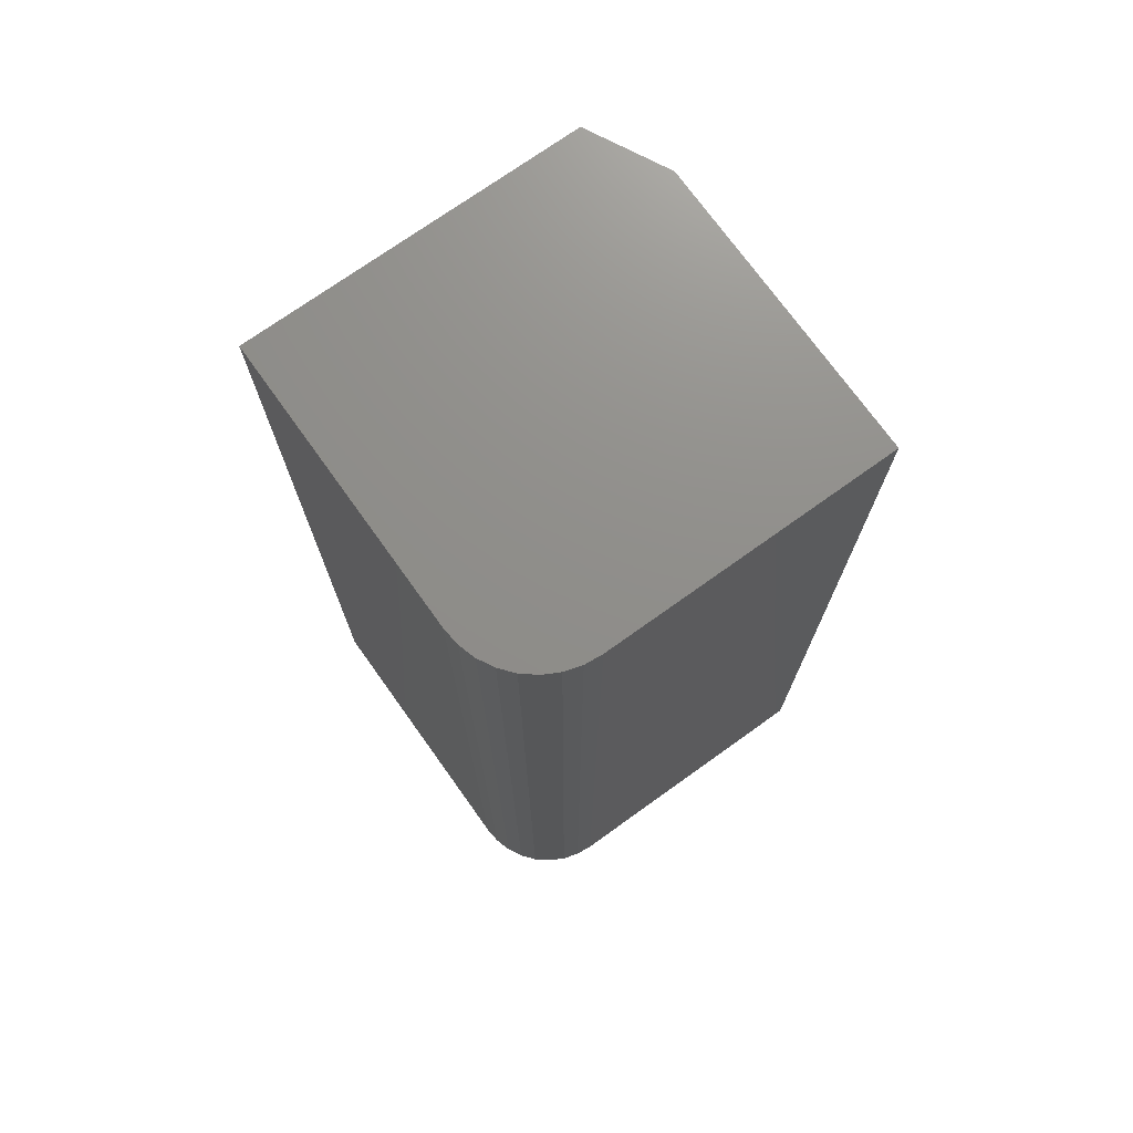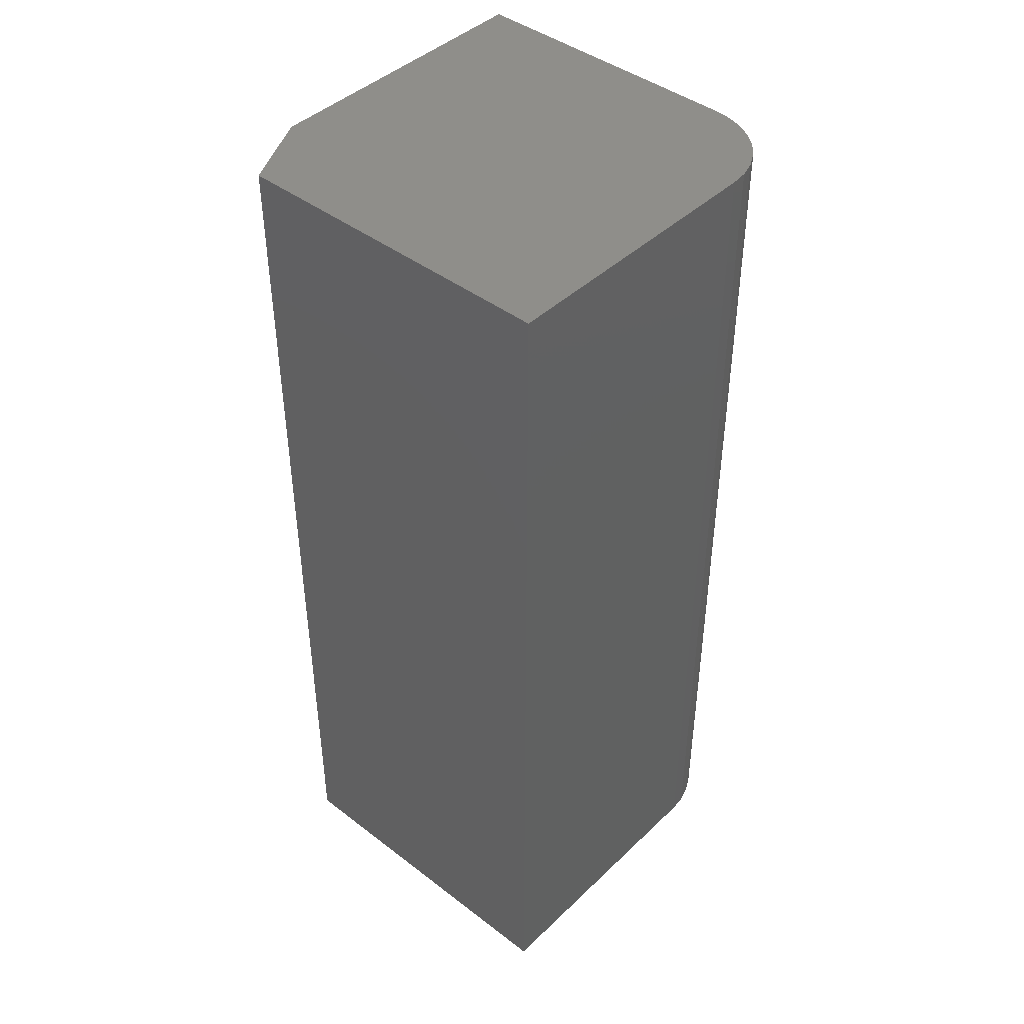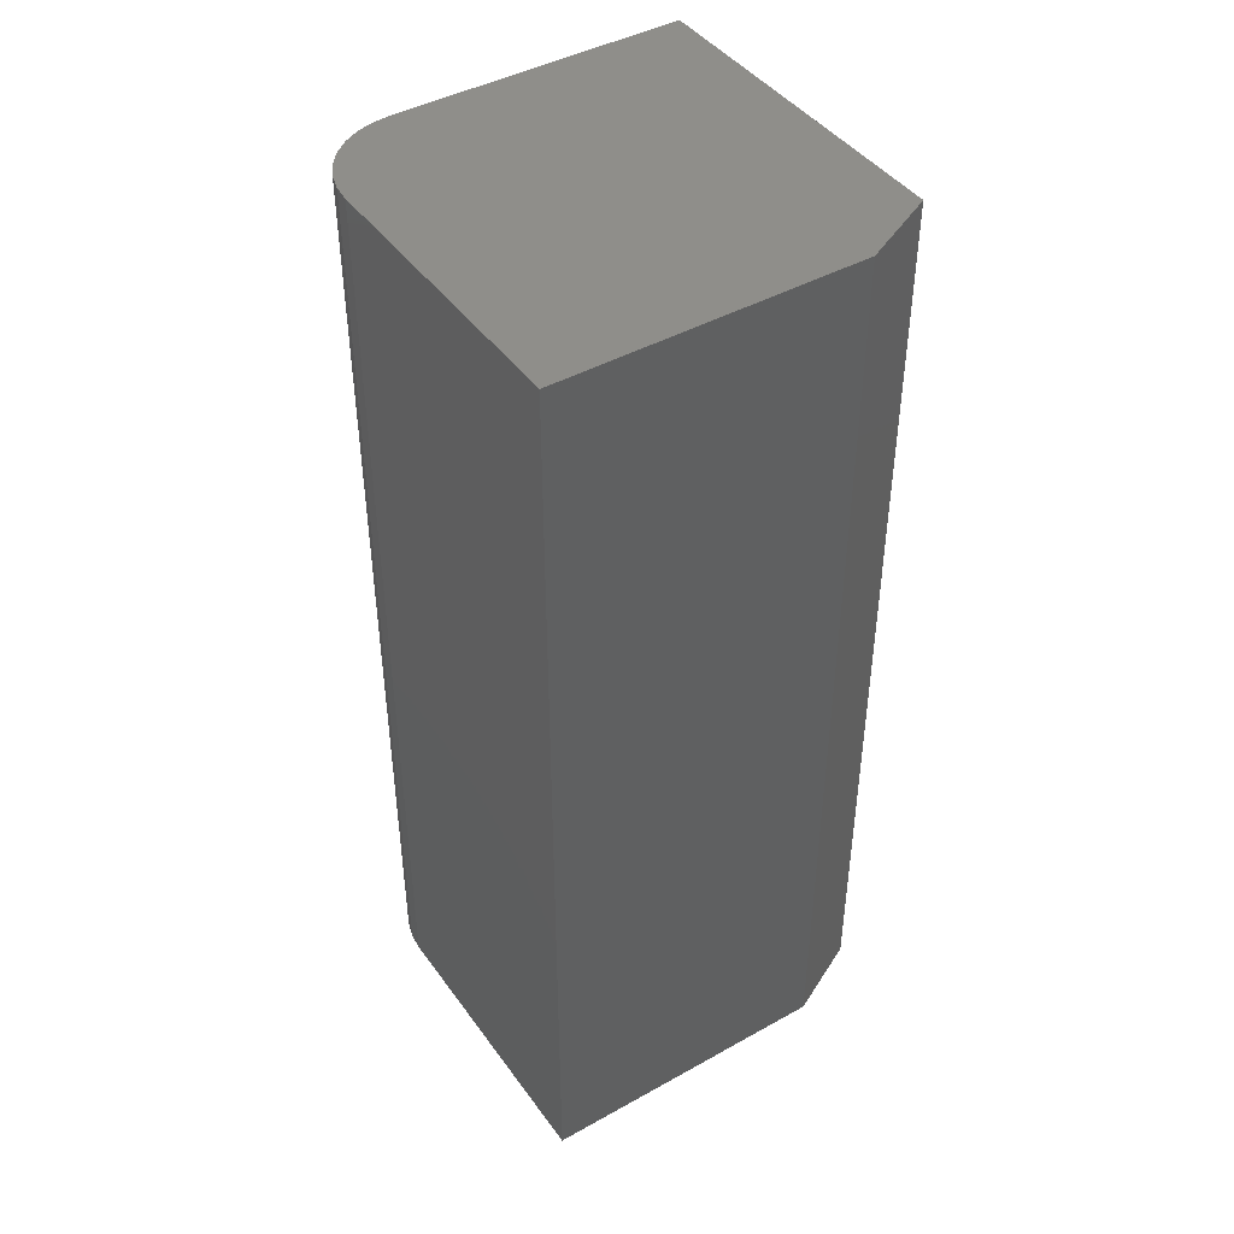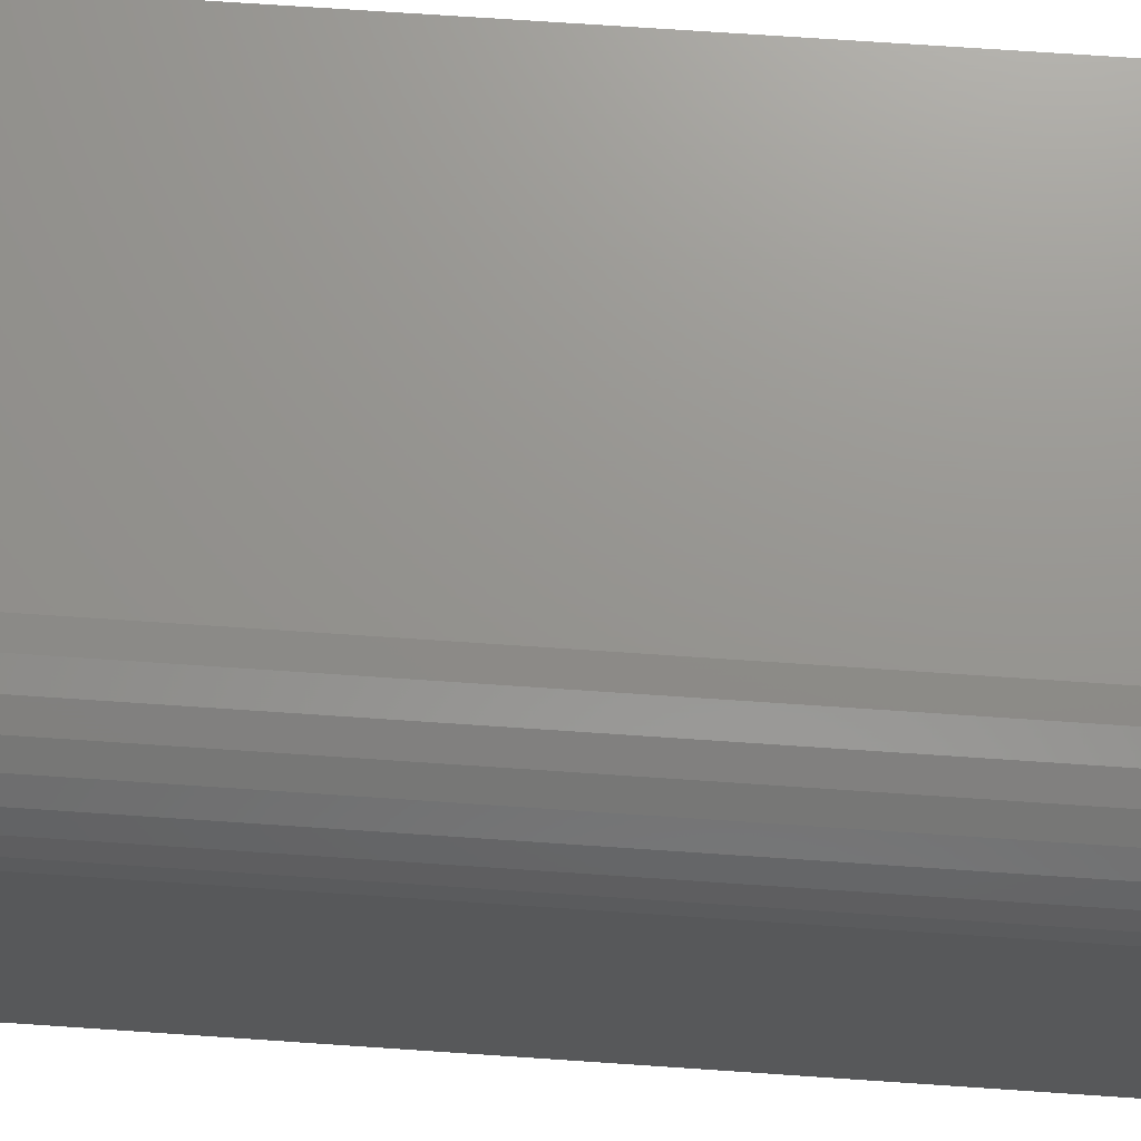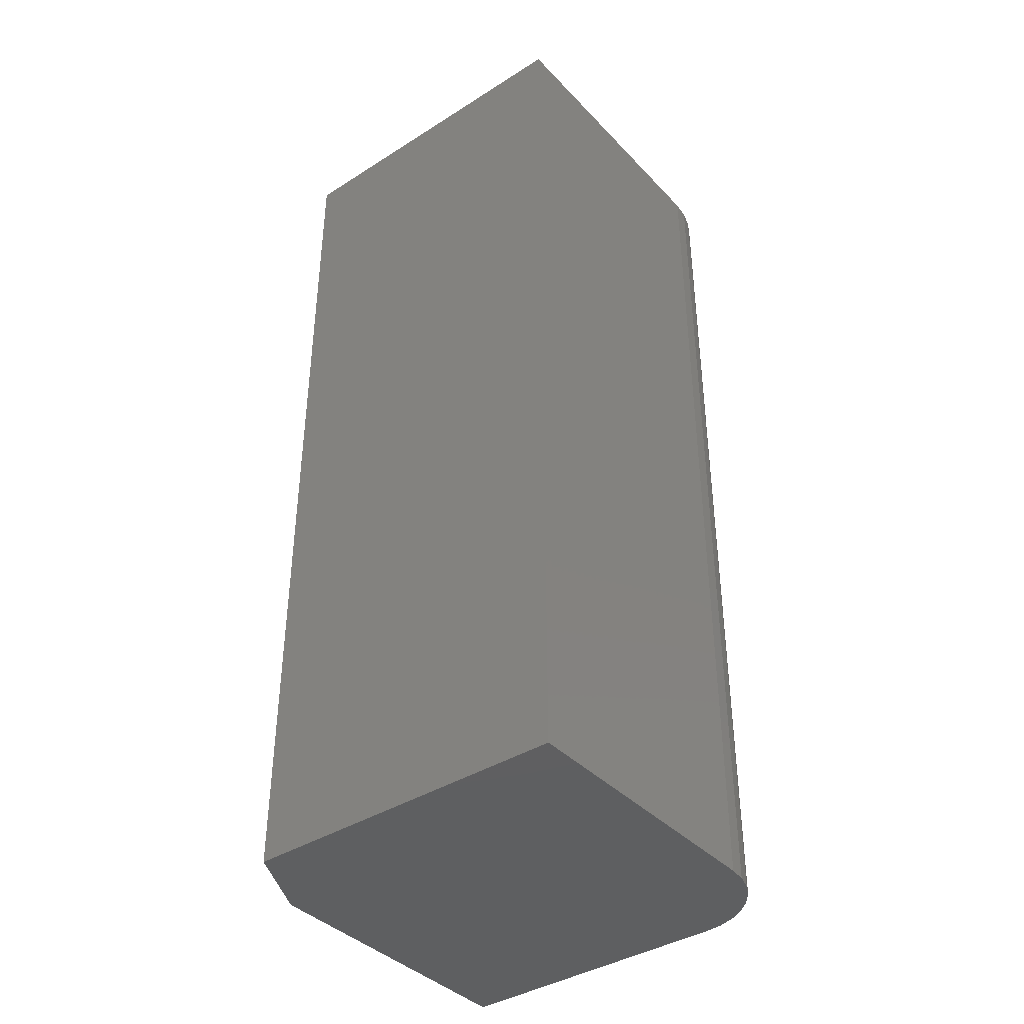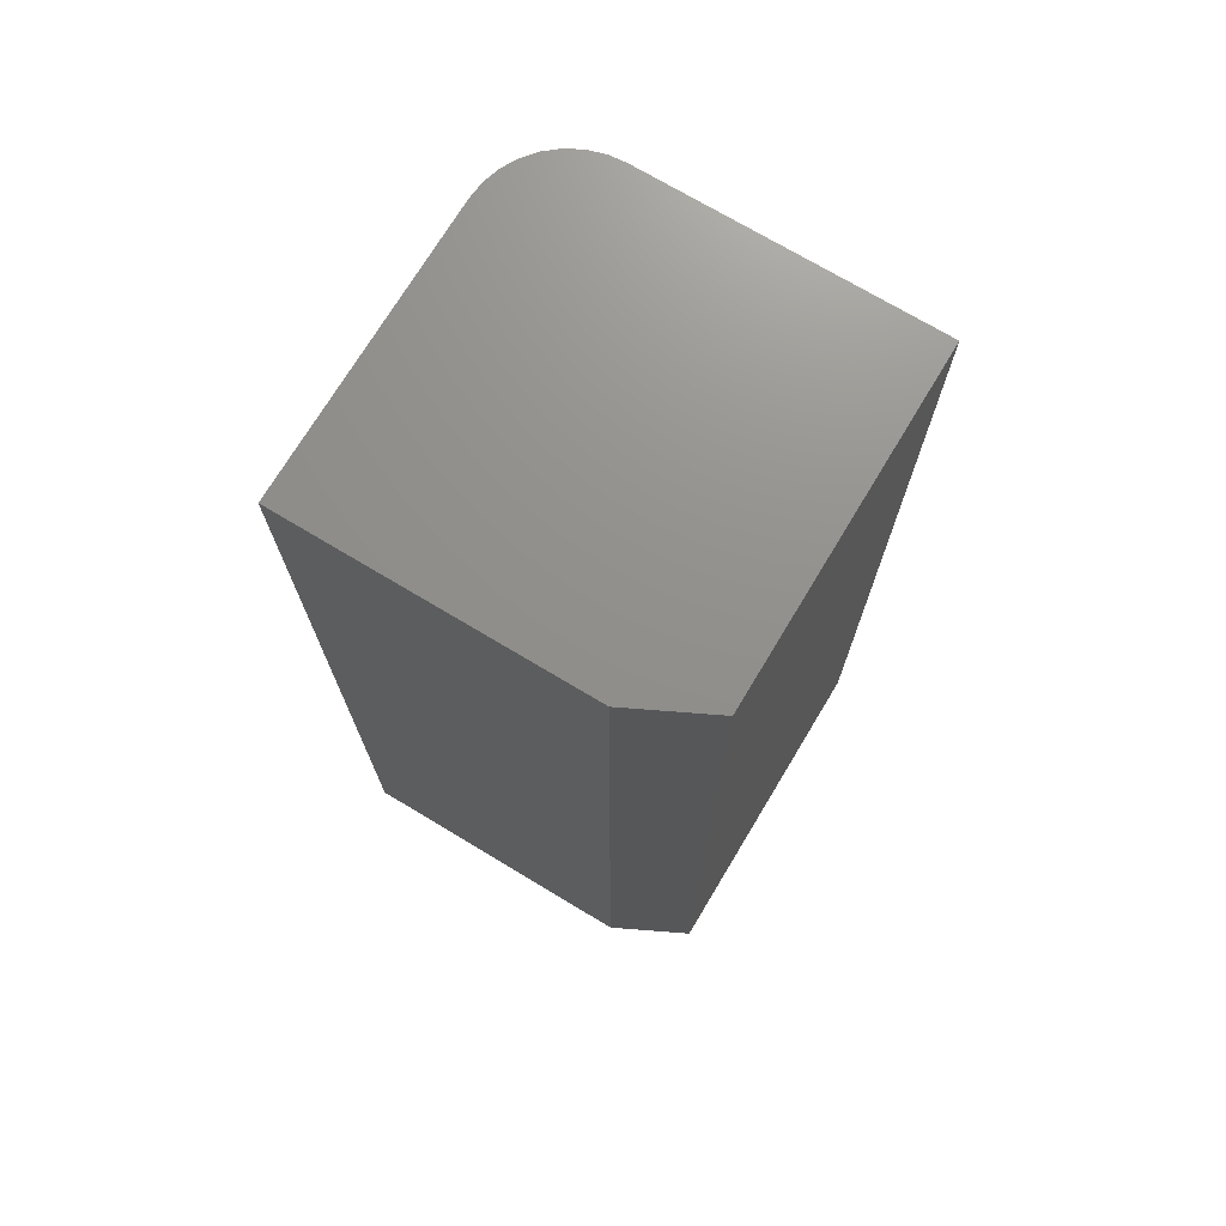
<metadata>
{"format":"stl","ext":"stl","renderer":"f3d","projection":"perspective","resolution":1024,"background":"white","views":[{"elev":73.3,"azim":-125.6,"up":"+Z"},{"elev":43.4,"azim":132.0,"up":"+Z"},{"elev":43.7,"azim":-33.2,"up":"+Z"},{"elev":70.8,"azim":-86.1,"up":"+Y"},{"elev":-39.3,"azim":128.3,"up":"+Z"},{"elev":72.5,"azim":31.0,"up":"+Z"}]}
</metadata>
<code>
# stl→obj: 26 verts, 48 faces
v 0.1461 -0.1227 0.75
v -0.1539 -0.1539 0.75
v 0.08355 -0.1539 0.75
v 0.1461 0.1461 0.75
v -0.08363 0.1461 0.75
v -0.09735 0.1447 0.75
v -0.1105 0.1407 0.75
v -0.1227 0.1342 0.75
v -0.1334 0.1255 0.75
v -0.1421 0.1148 0.75
v -0.1486 0.1026 0.75
v -0.1526 0.08946 0.75
v -0.1539 0.07574 0.75
v 0.08355 -0.1539 0
v -0.1539 -0.1539 0
v 0.1461 -0.1227 0
v 0.1461 0.1461 0
v -0.1539 0.07574 0
v -0.1526 0.08946 0
v -0.1486 0.1026 0
v -0.1421 0.1148 0
v -0.1334 0.1255 0
v -0.1227 0.1342 0
v -0.1105 0.1407 0
v -0.09735 0.1447 0
v -0.08363 0.1461 0
f 1 2 3
f 4 5 6
f 4 6 7
f 4 7 8
f 4 8 9
f 4 9 10
f 4 10 11
f 4 11 12
f 4 12 13
f 4 13 2
f 4 2 1
f 14 15 16
f 17 16 15
f 17 15 18
f 17 18 19
f 17 19 20
f 17 20 21
f 17 21 22
f 17 22 23
f 17 23 24
f 17 24 25
f 17 25 26
f 18 15 13
f 13 15 2
f 17 26 4
f 4 26 5
f 18 13 19
f 19 13 12
f 19 12 20
f 20 12 11
f 20 11 21
f 21 11 10
f 21 10 22
f 22 10 9
f 22 9 23
f 23 9 8
f 23 8 24
f 24 8 7
f 24 7 25
f 25 7 6
f 25 6 26
f 26 6 5
f 16 17 1
f 1 17 4
f 15 14 2
f 2 14 3
f 3 14 1
f 1 14 16

</code>
